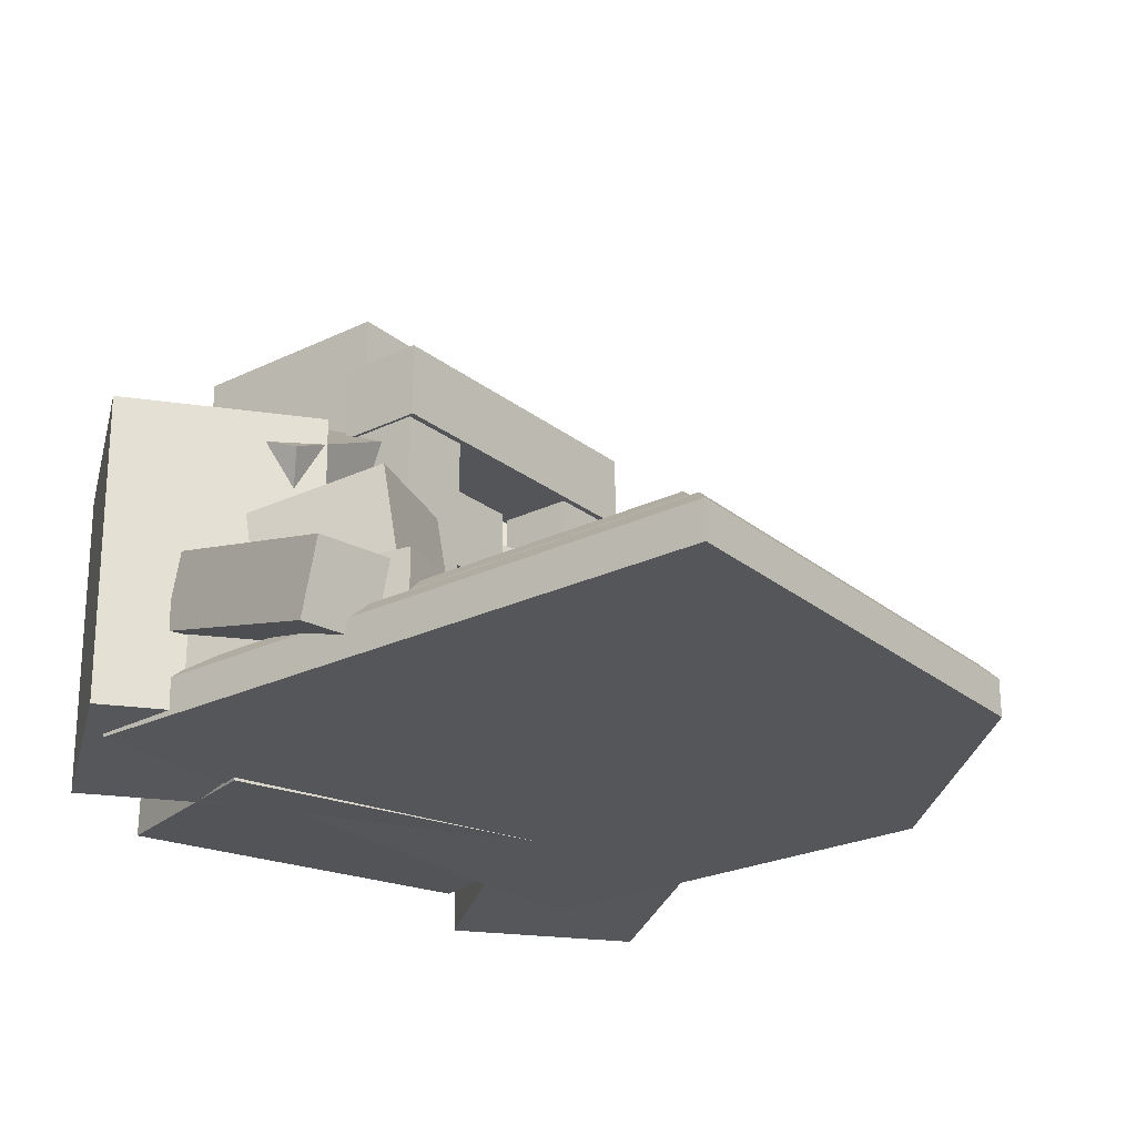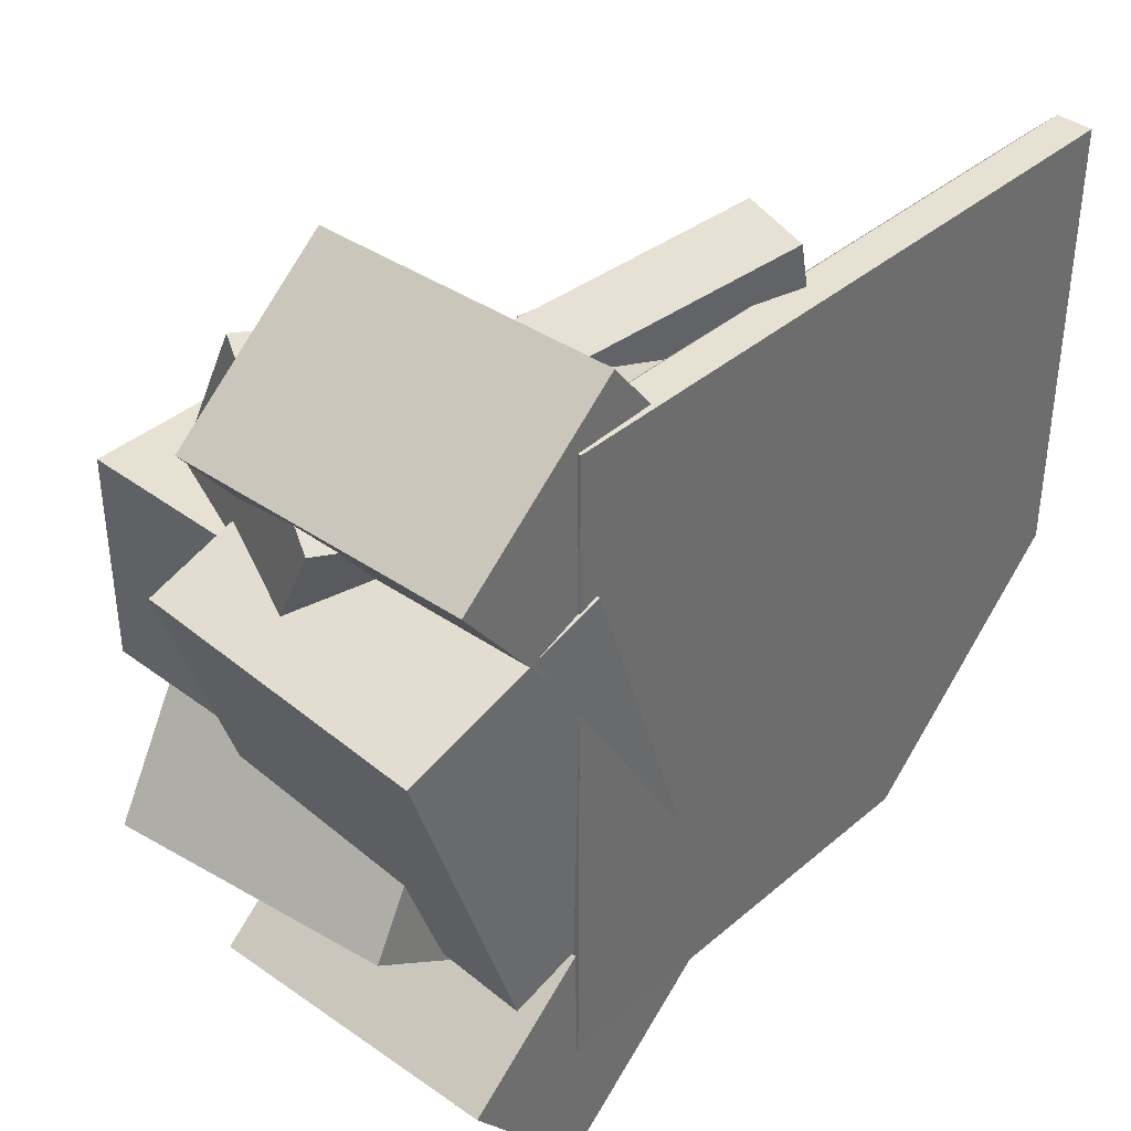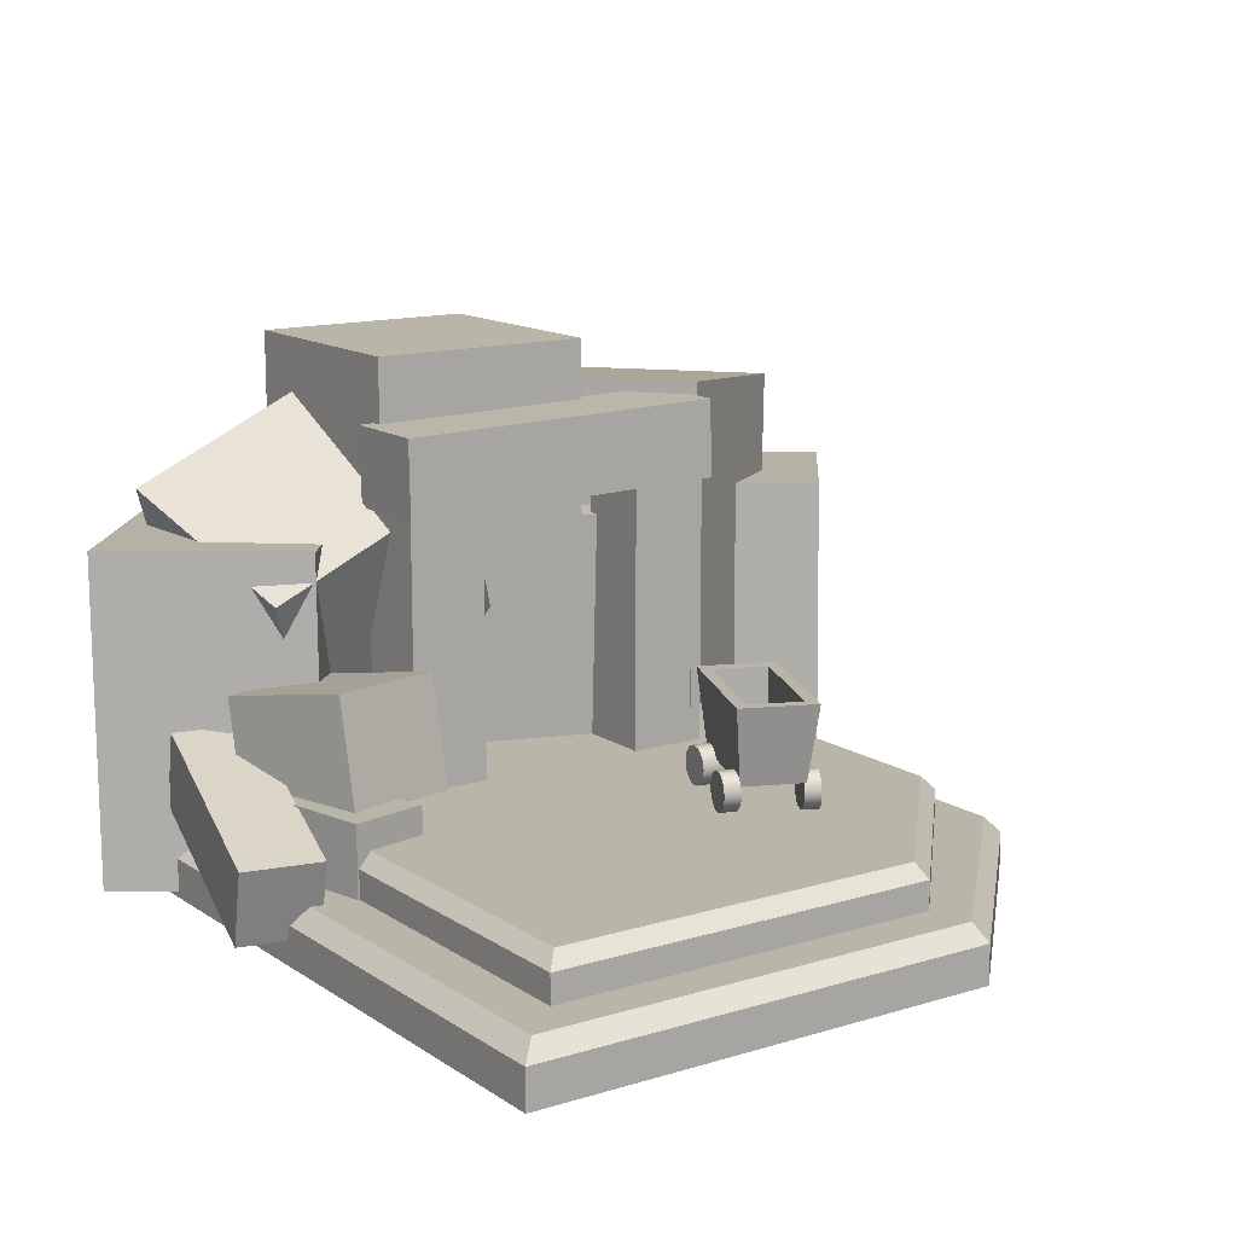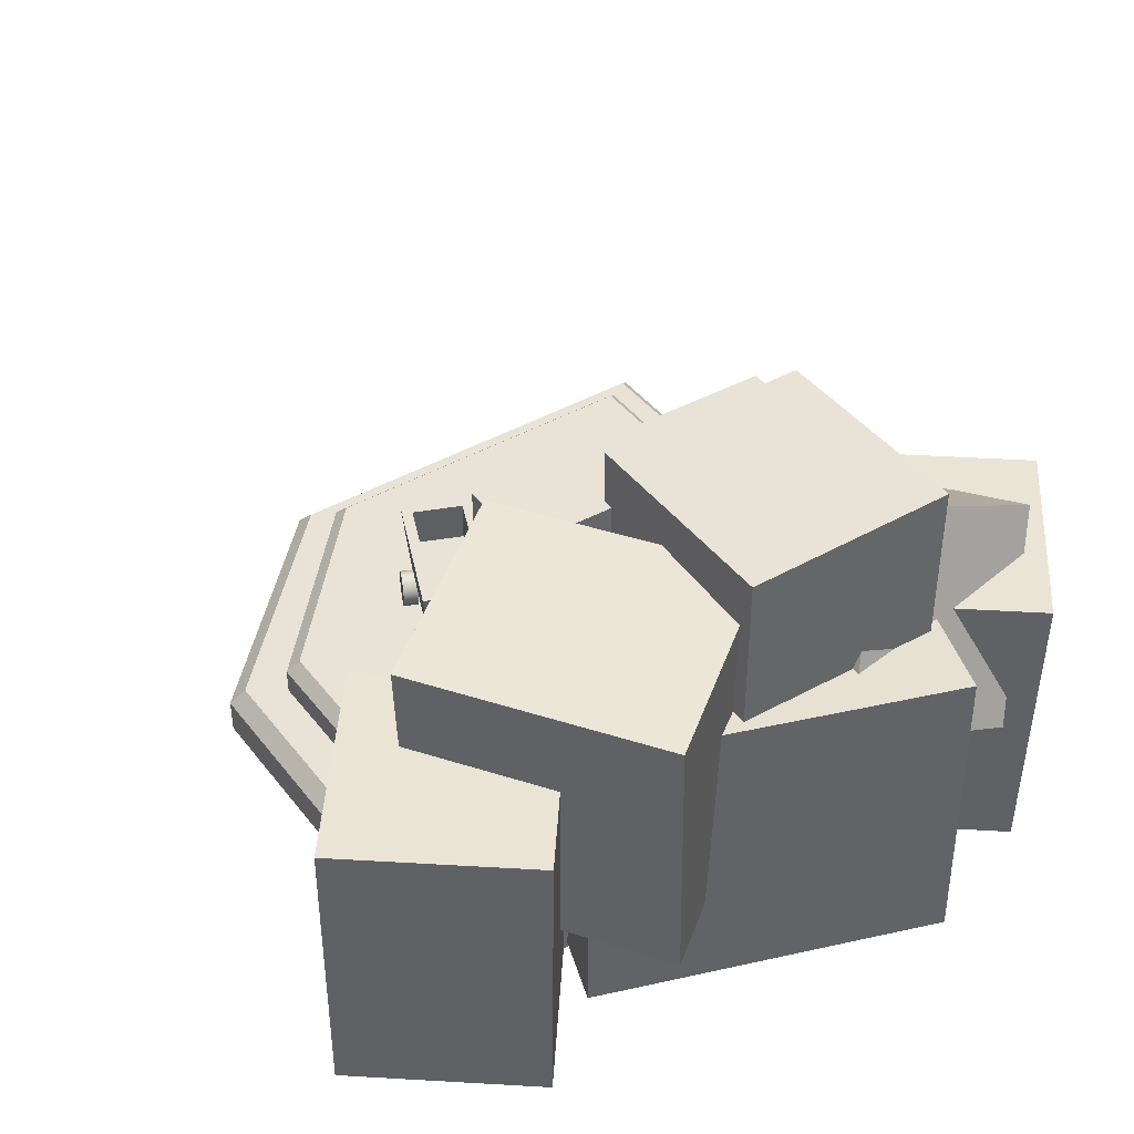
<metadata>
{"format":"obj","ext":"obj","renderer":"f3d","projection":"perspective","resolution":1024,"background":"white","views":[{"elev":-25.1,"azim":37.9,"up":"+Y"},{"elev":38.8,"azim":-46.9,"up":"+Z"},{"elev":13.6,"azim":55.4,"up":"+Y"},{"elev":41.8,"azim":-124.3,"up":"+Y"}]}
</metadata>
<code>
g default
v -6.112 2.348 2.864
v -3.461 1.305 2.382
v -4.962 4.755 3.975
v -2.312 3.711 3.493
v -4.962 5.965 1.352
v -2.312 4.922 0.8701
v -6.112 3.559 0.241
v -3.461 2.516 -0.2407
v -5.656 3.562 1.807
v -2.767 3.562 1.807
v -5.656 6.45 1.807
v -2.767 6.45 1.807
v -5.656 6.45 -1.082
v -2.767 6.45 -1.082
v -5.656 3.562 -1.082
v -2.767 3.562 -1.082
v 0.3414 1.645 -2.072
v 0.3093 1.714 -2.087
v 0.2595 1.769 -2.11
v 0.1966 1.805 -2.139
v 0.127 1.817 -2.172
v 0.05735 1.805 -2.204
v -0.005485 1.769 -2.234
v -0.05535 1.714 -2.257
v -0.08736 1.645 -2.272
v -0.09839 1.568 -2.277
v -0.08736 1.491 -2.272
v -0.05535 1.422 -2.257
v -0.005485 1.367 -2.234
v 0.05735 1.332 -2.204
v 0.127 1.319 -2.172
v 0.1966 1.332 -2.139
v 0.2595 1.367 -2.11
v 0.3093 1.422 -2.087
v 0.3414 1.491 -2.072
v 0.3524 1.568 -2.067
v 0.2526 1.645 -1.882
v 0.2206 1.714 -1.896
v 0.1707 1.769 -1.92
v 0.1079 1.805 -1.949
v 0.03824 1.817 -1.981
v -0.03141 1.805 -2.014
v -0.09424 1.769 -2.043
v -0.1441 1.714 -2.066
v -0.1761 1.645 -2.081
v -0.1871 1.568 -2.086
v -0.1761 1.491 -2.081
v -0.1441 1.422 -2.066
v -0.09424 1.367 -2.043
v -0.03141 1.332 -2.014
v 0.03824 1.319 -1.981
v 0.1079 1.332 -1.949
v 0.1707 1.367 -1.92
v 0.2206 1.422 -1.896
v 0.2526 1.491 -1.882
v 0.2636 1.568 -1.876
v 0.127 1.568 -2.172
v 0.03824 1.568 -1.981
v -0.37 1.684 -1.306
v 1.103 1.684 -0.6887
v -0.5869 2.684 -1.291
v 1.244 2.684 -0.5235
v -0.2004 2.684 -2.213
v 1.63 2.684 -1.446
v -0.05915 1.684 -2.048
v 1.414 1.684 -1.431
v -0.5298 2.684 -1.427
v 1.301 2.684 -0.6597
v 1.149 1.684 -0.7982
v -0.3241 1.684 -1.415
v -0.1053 1.684 -1.938
v 1.367 1.684 -1.321
v 1.573 2.684 -1.309
v -0.2578 2.684 -2.076
v -0.2351 1.684 -1.249
v -0.1893 1.684 -1.359
v 0.0296 1.684 -1.881
v 0.07575 1.684 -1.991
v -0.03268 2.684 -2.143
v -0.09006 2.684 -2.006
v -0.3621 2.684 -1.357
v -0.4192 2.684 -1.22
v 1.037 1.684 -0.8452
v 0.9907 1.684 -0.7357
v 1.105 2.684 -0.5819
v 1.162 2.684 -0.718
v 1.434 2.684 -1.367
v 1.491 2.684 -1.504
v 1.302 1.684 -1.478
v 1.255 1.684 -1.367
v -0.09006 2.123 -2.006
v -0.3621 2.123 -1.357
v 1.162 2.123 -0.718
v 1.434 2.123 -1.367
v -2.911 4.712 -2.357
v -1.756 4.712 -2.357
v -2.911 4.635 1.985
v -1.756 4.635 1.985
v -2.911 5.635 2.003
v -1.756 5.635 2.003
v -2.911 5.712 -2.339
v -1.756 5.712 -2.339
v 1.491 1.616 -1.594
v 1.459 1.686 -1.609
v 1.409 1.741 -1.632
v 1.346 1.776 -1.661
v 1.276 1.788 -1.694
v 1.207 1.776 -1.726
v 1.144 1.741 -1.755
v 1.094 1.686 -1.779
v 1.062 1.616 -1.794
v 1.051 1.539 -1.799
v 1.062 1.463 -1.794
v 1.094 1.393 -1.779
v 1.144 1.338 -1.755
v 1.207 1.303 -1.726
v 1.276 1.291 -1.694
v 1.346 1.303 -1.661
v 1.409 1.338 -1.632
v 1.459 1.393 -1.609
v 1.491 1.463 -1.594
v 1.502 1.539 -1.589
v 1.402 1.616 -1.403
v 1.37 1.686 -1.418
v 1.32 1.741 -1.442
v 1.257 1.776 -1.471
v 1.188 1.788 -1.503
v 1.118 1.776 -1.536
v 1.055 1.741 -1.565
v 1.005 1.686 -1.588
v 0.9733 1.616 -1.603
v 0.9622 1.539 -1.608
v 0.9733 1.463 -1.603
v 1.005 1.393 -1.588
v 1.055 1.338 -1.565
v 1.118 1.303 -1.536
v 1.188 1.291 -1.503
v 1.257 1.303 -1.471
v 1.32 1.338 -1.442
v 1.37 1.393 -1.418
v 1.402 1.463 -1.403
v 1.413 1.539 -1.398
v 1.276 1.539 -1.694
v 1.188 1.539 -1.503
v 1.177 1.68 -0.6503
v 1.144 1.75 -0.661
v 1.091 1.805 -0.6779
v 1.025 1.84 -0.699
v 0.9522 1.852 -0.7225
v 0.8791 1.84 -0.746
v 0.8131 1.805 -0.7672
v 0.7607 1.75 -0.784
v 0.727 1.68 -0.7948
v 0.7155 1.603 -0.7985
v 0.727 1.526 -0.7948
v 0.7607 1.457 -0.784
v 0.8131 1.402 -0.7672
v 0.8791 1.367 -0.746
v 0.9522 1.355 -0.7225
v 1.025 1.367 -0.699
v 1.091 1.402 -0.6779
v 1.144 1.457 -0.661
v 1.177 1.526 -0.6503
v 1.189 1.603 -0.6465
v 1.113 1.68 -0.4502
v 1.08 1.75 -0.461
v 1.027 1.805 -0.4778
v 0.9612 1.84 -0.499
v 0.888 1.852 -0.5225
v 0.8149 1.84 -0.546
v 0.7489 1.805 -0.5671
v 0.6965 1.75 -0.5839
v 0.6628 1.68 -0.5947
v 0.6513 1.603 -0.5985
v 0.6628 1.526 -0.5947
v 0.6965 1.457 -0.5839
v 0.7489 1.402 -0.5671
v 0.8149 1.367 -0.546
v 0.888 1.355 -0.5225
v 0.9612 1.367 -0.499
v 1.027 1.402 -0.4778
v 1.08 1.457 -0.461
v 1.113 1.526 -0.4502
v 1.125 1.603 -0.4465
v 0.9522 1.603 -0.7225
v 0.888 1.603 -0.5225
v 0.06688 1.65 -1.156
v 0.03211 1.719 -1.162
v -0.02206 1.774 -1.172
v -0.09032 1.81 -1.184
v -0.166 1.822 -1.197
v -0.2416 1.81 -1.211
v -0.3099 1.774 -1.223
v -0.3641 1.719 -1.232
v -0.3989 1.65 -1.238
v -0.4108 1.573 -1.241
v -0.3989 1.496 -1.238
v -0.3641 1.427 -1.232
v -0.3099 1.372 -1.223
v -0.2416 1.337 -1.211
v -0.166 1.324 -1.197
v -0.09032 1.337 -1.184
v -0.02206 1.372 -1.172
v 0.03211 1.427 -1.162
v 0.06688 1.496 -1.156
v 0.07887 1.573 -1.154
v 0.03022 1.65 -0.949
v -0.004559 1.719 -0.9551
v -0.05873 1.774 -0.9647
v -0.127 1.81 -0.9768
v -0.2026 1.822 -0.9902
v -0.2783 1.81 -1.004
v -0.3466 1.774 -1.016
v -0.4007 1.719 -1.025
v -0.4355 1.65 -1.032
v -0.4475 1.573 -1.034
v -0.4355 1.496 -1.032
v -0.4007 1.427 -1.025
v -0.3466 1.372 -1.016
v -0.2783 1.337 -1.004
v -0.2026 1.324 -0.9902
v -0.127 1.337 -0.9768
v -0.05873 1.372 -0.9647
v -0.004559 1.427 -0.9551
v 0.03022 1.496 -0.949
v 0.0422 1.573 -0.9469
v -0.166 1.573 -1.197
v -0.2026 1.573 -0.9902
v -2.839 1.161 -1.268
v -1.839 1.161 -1.268
v -2.839 5.504 -1.268
v -1.839 5.504 -1.268
v -2.839 5.504 -2.268
v -1.839 5.504 -2.268
v -2.839 1.161 -2.268
v -1.839 1.161 -2.268
v -2.839 1.161 1.944
v -1.839 1.161 1.944
v -2.839 5.504 1.944
v -1.839 5.504 1.944
v -2.839 5.504 0.9436
v -1.839 5.504 0.9436
v -2.839 1.161 0.9436
v -1.839 1.161 0.9436
v -2.355 1.288 3.965
v -0.5922 1.621 3.453
v -2.607 2.674 3.998
v -0.8448 3.007 3.486
v -3.024 2.633 2.536
v -1.262 2.966 2.024
v -2.772 1.246 2.503
v -1.009 1.58 1.991
v -3.165 0.6688 4.293
v -0.2352 0.6688 3.644
v -3.165 1.669 4.293
v -0.2352 1.669 3.644
v -3.381 1.669 3.317
v -0.4517 1.669 2.668
v -3.381 0.6688 3.317
v -0.4517 0.6688 2.668
v -3.456 1.201 4.409
v -0.6306 0.3759 4.99
v -3.187 2.162 4.465
v -0.3613 1.337 5.046
v -2.986 2.162 3.485
v -0.1599 1.337 4.066
v -3.255 1.201 3.43
v -0.4293 0.3759 4.011
v -4.178 0.729 3.618
v 3.655 0.729 3.618
v -4.178 0.729 -3.69
v 1.101 0.729 -3.69
v 3.655 0.729 -1.395
v -4.178 1.311 3.444
v -4.178 1.136 3.618
v 3.468 1.311 3.444
v 3.655 1.136 3.618
v -4.178 1.136 -3.69
v -4.178 1.311 -3.515
v 1.026 1.311 -3.515
v 1.101 1.136 -3.69
v 3.468 1.311 -1.321
v 3.655 1.136 -1.395
v -4.399 0.07758 4.399
v 4.399 0.07758 4.399
v -4.399 0.07758 -4.399
v 1.531 0.07758 -4.399
v 4.399 0.07758 -1.637
v -4.399 0.7779 4.189
v -4.399 0.5678 4.399
v 4.189 0.7779 4.189
v 4.399 0.5678 4.399
v -4.399 0.5678 -4.399
v -4.399 0.7779 -4.189
v 1.446 0.7779 -4.189
v 1.531 0.5678 -4.399
v 4.189 0.7779 -1.548
v 4.399 0.5678 -1.637
v -3.839 0.1431 -2.362
v -2.19 0.1664 -4.482
v -3.955 4.287 -2.406
v -2.306 4.31 -4.526
v -6.234 4.204 -4.18
v -4.584 4.227 -6.3
v -6.118 0.06012 -4.135
v -4.468 0.0835 -6.255
v -3.839 0.1431 5.124
v -2.19 0.1664 3.004
v -3.955 4.287 5.079
v -2.306 4.31 2.959
v -6.234 4.204 3.305
v -4.584 4.227 1.185
v -6.118 0.06012 3.35
v -4.468 0.0835 1.23
v -4.137 0.03903 2.45
v -2.576 0.07962 -2.117
v -4 4.182 2.534
v -2.439 4.222 -2.033
v -6.732 4.291 1.601
v -5.171 4.331 -2.966
v -6.869 0.1482 1.517
v -5.308 0.1888 -3.05
v -4.652 1.696 -0.04465
v -1.802 1.754 -2.075
v -4.959 5.818 -0.3572
v -2.108 5.876 -2.388
v -6.622 5.517 -2.7
v -3.771 5.575 -4.731
v -6.315 1.394 -2.388
v -3.465 1.452 -4.418
g pCube19
f 1 2 4 3
f 3 4 6 5
f 5 6 8 7
f 7 8 2 1
f 2 8 6 4
f 7 1 3 5
f 9 10 12 11
f 11 12 14 13
f 13 14 16 15
f 15 16 10 9
f 10 16 14 12
f 15 9 11 13
f 17 18 38 37
f 18 19 39 38
f 19 20 40 39
f 20 21 41 40
f 21 22 42 41
f 22 23 43 42
f 23 24 44 43
f 24 25 45 44
f 25 26 46 45
f 26 27 47 46
f 27 28 48 47
f 28 29 49 48
f 29 30 50 49
f 30 31 51 50
f 31 32 52 51
f 32 33 53 52
f 33 34 54 53
f 34 35 55 54
f 35 36 56 55
f 36 17 37 56
f 18 17 57
f 19 18 57
f 20 19 57
f 21 20 57
f 22 21 57
f 23 22 57
f 24 23 57
f 25 24 57
f 26 25 57
f 27 26 57
f 28 27 57
f 29 28 57
f 30 29 57
f 31 30 57
f 32 31 57
f 33 32 57
f 34 33 57
f 35 34 57
f 36 35 57
f 17 36 57
f 37 38 58
f 38 39 58
f 39 40 58
f 40 41 58
f 41 42 58
f 42 43 58
f 43 44 58
f 44 45 58
f 45 46 58
f 46 47 58
f 47 48 58
f 48 49 58
f 49 50 58
f 50 51 58
f 51 52 58
f 52 53 58
f 53 54 58
f 54 55 58
f 55 56 58
f 56 37 58
f 82 75 84 85
f 91 92 93 94
f 78 79 88 89
f 76 77 90 83
f 68 69 72 73
f 74 71 70 67
f 81 82 85 86
f 60 69 68 62
f 75 76 83 84
f 67 70 59 61
f 77 78 89 90
f 73 72 66 64
f 79 80 87 88
f 65 71 74 63
f 70 76 75 59
f 71 77 76 70
f 65 78 77 71
f 63 79 78 65
f 74 80 79 63
f 67 81 80 74
f 61 82 81 67
f 59 75 82 61
f 84 83 69 60
f 85 84 60 62
f 86 85 62 68
f 87 86 68 73
f 88 87 73 64
f 89 88 64 66
f 90 89 66 72
f 83 90 72 69
f 80 81 92 91
f 81 86 93 92
f 86 87 94 93
f 87 80 91 94
f 95 96 98 97
f 97 98 100 99
f 99 100 102 101
f 101 102 96 95
f 96 102 100 98
f 101 95 97 99
f 103 104 124 123
f 104 105 125 124
f 105 106 126 125
f 106 107 127 126
f 107 108 128 127
f 108 109 129 128
f 109 110 130 129
f 110 111 131 130
f 111 112 132 131
f 112 113 133 132
f 113 114 134 133
f 114 115 135 134
f 115 116 136 135
f 116 117 137 136
f 117 118 138 137
f 118 119 139 138
f 119 120 140 139
f 120 121 141 140
f 121 122 142 141
f 122 103 123 142
f 104 103 143
f 105 104 143
f 106 105 143
f 107 106 143
f 108 107 143
f 109 108 143
f 110 109 143
f 111 110 143
f 112 111 143
f 113 112 143
f 114 113 143
f 115 114 143
f 116 115 143
f 117 116 143
f 118 117 143
f 119 118 143
f 120 119 143
f 121 120 143
f 122 121 143
f 103 122 143
f 123 124 144
f 124 125 144
f 125 126 144
f 126 127 144
f 127 128 144
f 128 129 144
f 129 130 144
f 130 131 144
f 131 132 144
f 132 133 144
f 133 134 144
f 134 135 144
f 135 136 144
f 136 137 144
f 137 138 144
f 138 139 144
f 139 140 144
f 140 141 144
f 141 142 144
f 142 123 144
f 145 146 166 165
f 146 147 167 166
f 147 148 168 167
f 148 149 169 168
f 149 150 170 169
f 150 151 171 170
f 151 152 172 171
f 152 153 173 172
f 153 154 174 173
f 154 155 175 174
f 155 156 176 175
f 156 157 177 176
f 157 158 178 177
f 158 159 179 178
f 159 160 180 179
f 160 161 181 180
f 161 162 182 181
f 162 163 183 182
f 163 164 184 183
f 164 145 165 184
f 146 145 185
f 147 146 185
f 148 147 185
f 149 148 185
f 150 149 185
f 151 150 185
f 152 151 185
f 153 152 185
f 154 153 185
f 155 154 185
f 156 155 185
f 157 156 185
f 158 157 185
f 159 158 185
f 160 159 185
f 161 160 185
f 162 161 185
f 163 162 185
f 164 163 185
f 145 164 185
f 165 166 186
f 166 167 186
f 167 168 186
f 168 169 186
f 169 170 186
f 170 171 186
f 171 172 186
f 172 173 186
f 173 174 186
f 174 175 186
f 175 176 186
f 176 177 186
f 177 178 186
f 178 179 186
f 179 180 186
f 180 181 186
f 181 182 186
f 182 183 186
f 183 184 186
f 184 165 186
f 187 188 208 207
f 188 189 209 208
f 189 190 210 209
f 190 191 211 210
f 191 192 212 211
f 192 193 213 212
f 193 194 214 213
f 194 195 215 214
f 195 196 216 215
f 196 197 217 216
f 197 198 218 217
f 198 199 219 218
f 199 200 220 219
f 200 201 221 220
f 201 202 222 221
f 202 203 223 222
f 203 204 224 223
f 204 205 225 224
f 205 206 226 225
f 206 187 207 226
f 188 187 227
f 189 188 227
f 190 189 227
f 191 190 227
f 192 191 227
f 193 192 227
f 194 193 227
f 195 194 227
f 196 195 227
f 197 196 227
f 198 197 227
f 199 198 227
f 200 199 227
f 201 200 227
f 202 201 227
f 203 202 227
f 204 203 227
f 205 204 227
f 206 205 227
f 187 206 227
f 207 208 228
f 208 209 228
f 209 210 228
f 210 211 228
f 211 212 228
f 212 213 228
f 213 214 228
f 214 215 228
f 215 216 228
f 216 217 228
f 217 218 228
f 218 219 228
f 219 220 228
f 220 221 228
f 221 222 228
f 222 223 228
f 223 224 228
f 224 225 228
f 225 226 228
f 226 207 228
f 229 230 232 231
f 231 232 234 233
f 233 234 236 235
f 235 236 230 229
f 230 236 234 232
f 235 229 231 233
f 237 238 240 239
f 239 240 242 241
f 241 242 244 243
f 243 244 238 237
f 238 244 242 240
f 243 237 239 241
f 245 246 248 247
f 247 248 250 249
f 249 250 252 251
f 251 252 246 245
f 246 252 250 248
f 251 245 247 249
f 253 254 256 255
f 255 256 258 257
f 257 258 260 259
f 259 260 254 253
f 254 260 258 256
f 259 253 255 257
f 261 262 264 263
f 263 264 266 265
f 265 266 268 267
f 267 268 262 261
f 262 268 266 264
f 267 261 263 265
f 271 272 273 270 269
f 271 269 275 274 279 278
f 274 275 277 276
f 276 277 283 282
f 278 279 280 281
f 281 280 282 283
f 269 270 277 275
f 274 276 282 280 279
f 278 281 272 271
f 270 273 283 277
f 281 283 273 272
f 286 287 288 285 284
f 286 284 290 289 294 293
f 289 290 292 291
f 291 292 298 297
f 293 294 295 296
f 296 295 297 298
f 284 285 292 290
f 289 291 297 295 294
f 293 296 287 286
f 285 288 298 292
f 296 298 288 287
f 299 300 302 301
f 301 302 304 303
f 303 304 306 305
f 305 306 300 299
f 300 306 304 302
f 305 299 301 303
f 307 308 310 309
f 309 310 312 311
f 311 312 314 313
f 313 314 308 307
f 308 314 312 310
f 313 307 309 311
f 315 316 318 317
f 317 318 320 319
f 319 320 322 321
f 321 322 316 315
f 316 322 320 318
f 321 315 317 319
f 323 324 326 325
f 325 326 328 327
f 327 328 330 329
f 329 330 324 323
f 324 330 328 326
f 329 323 325 327

</code>
